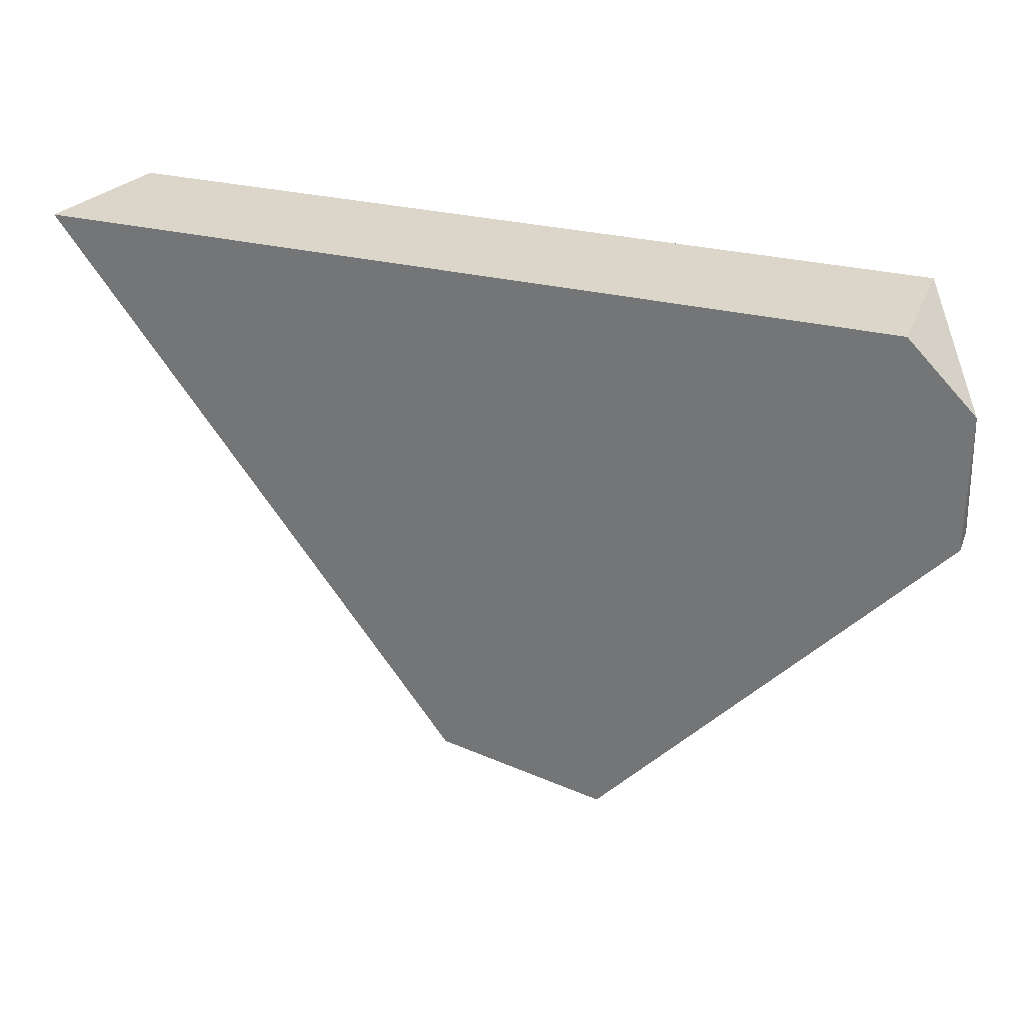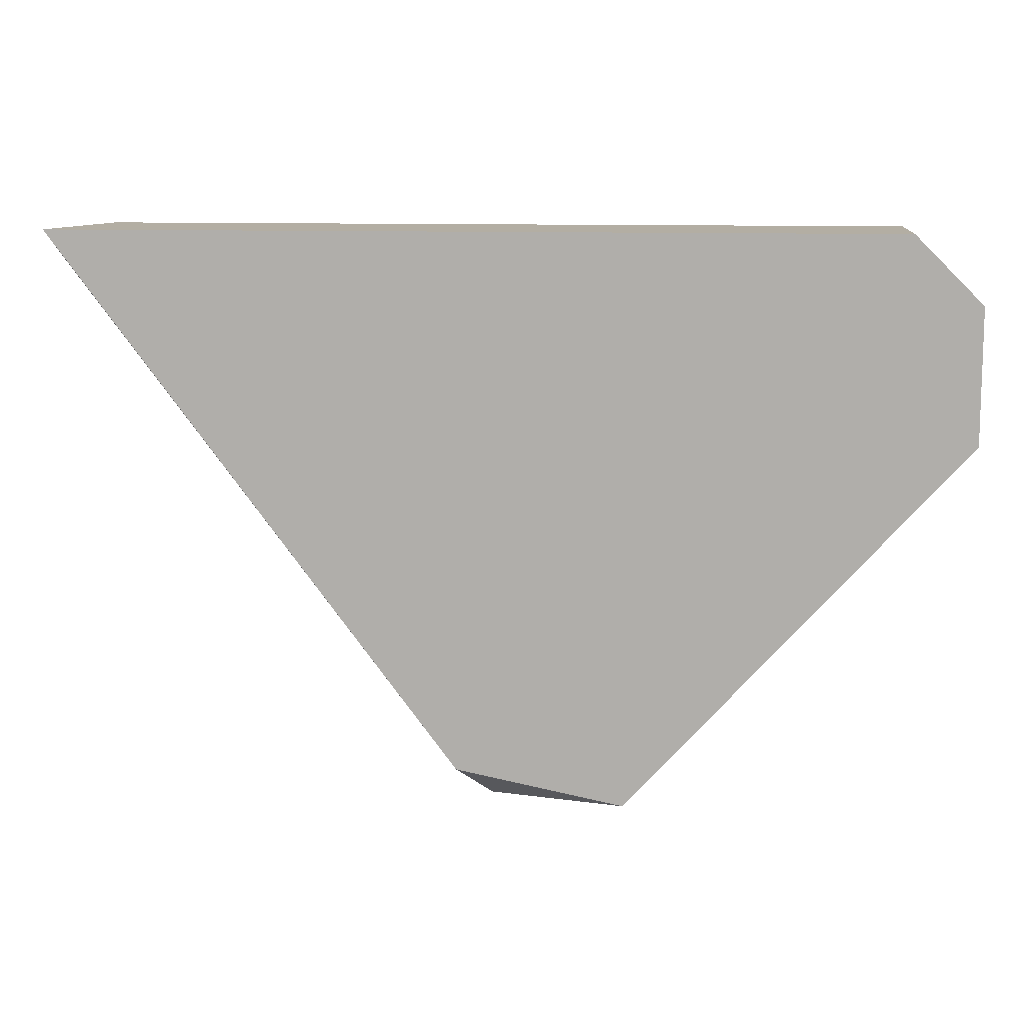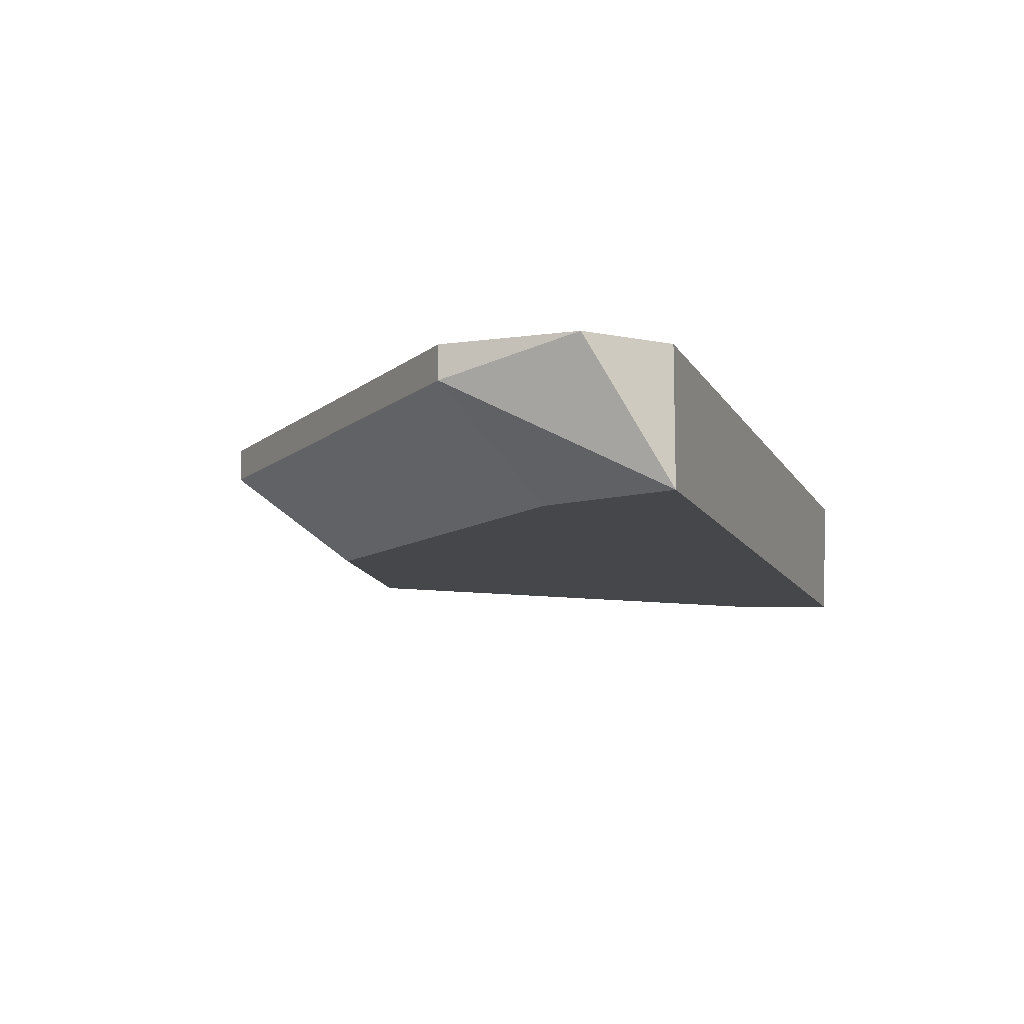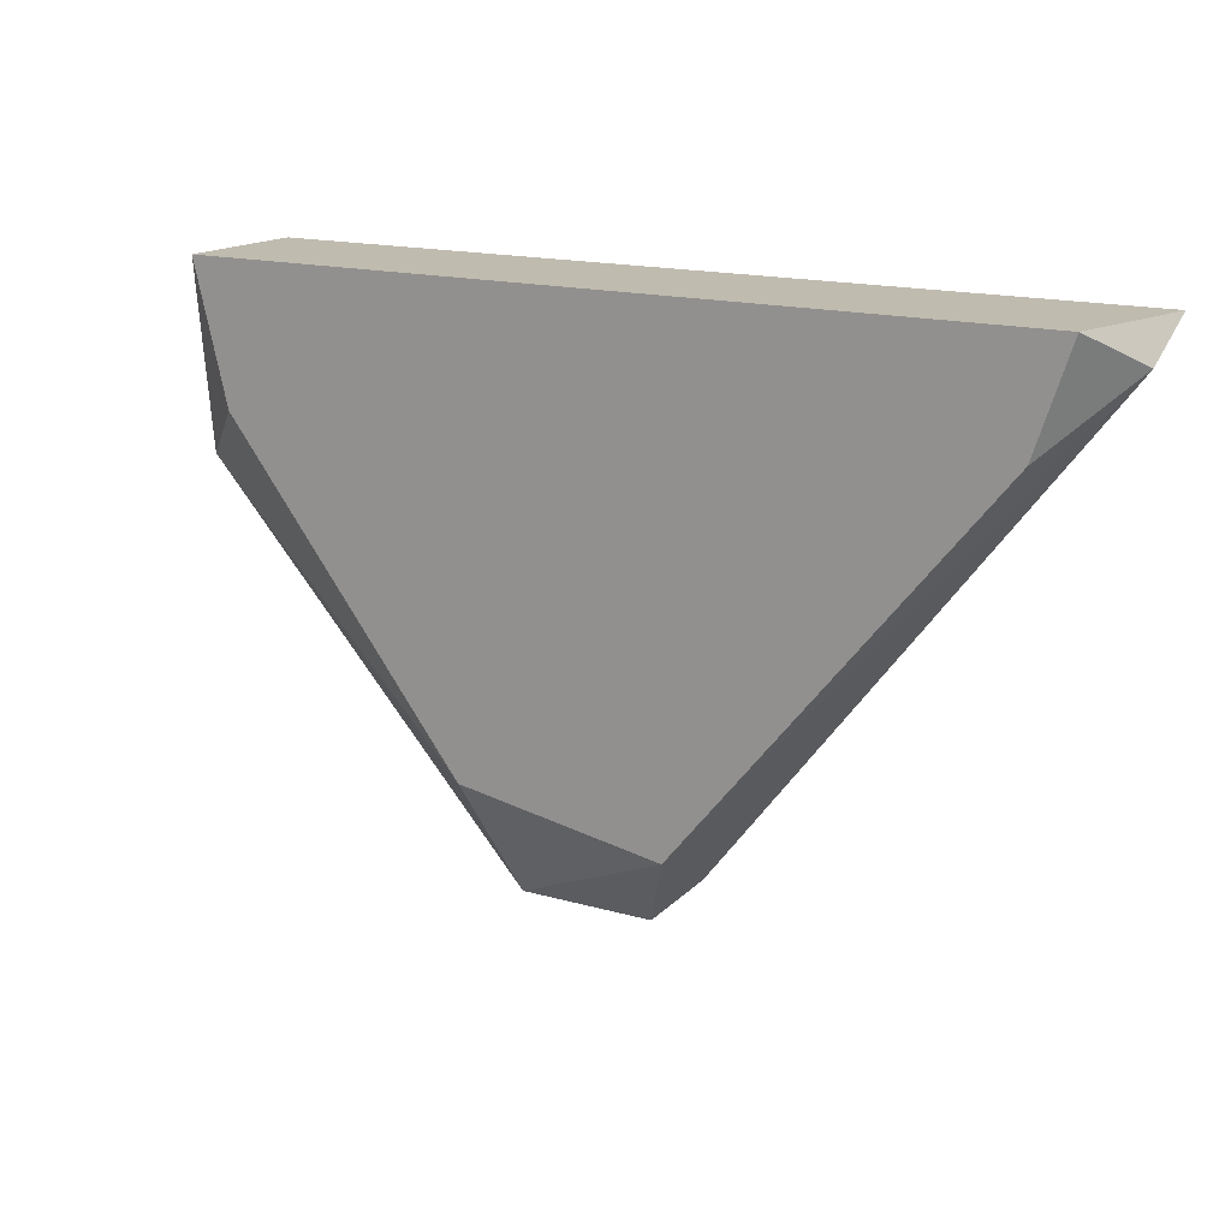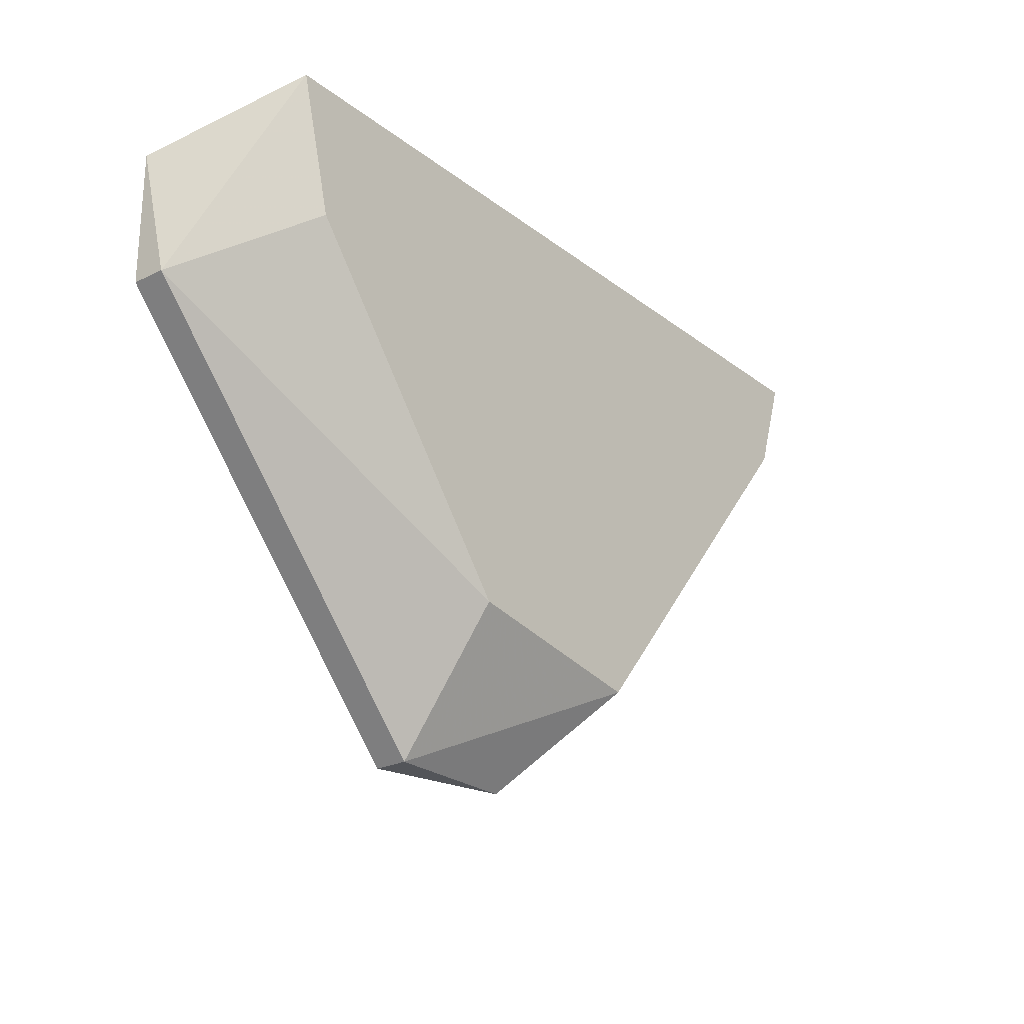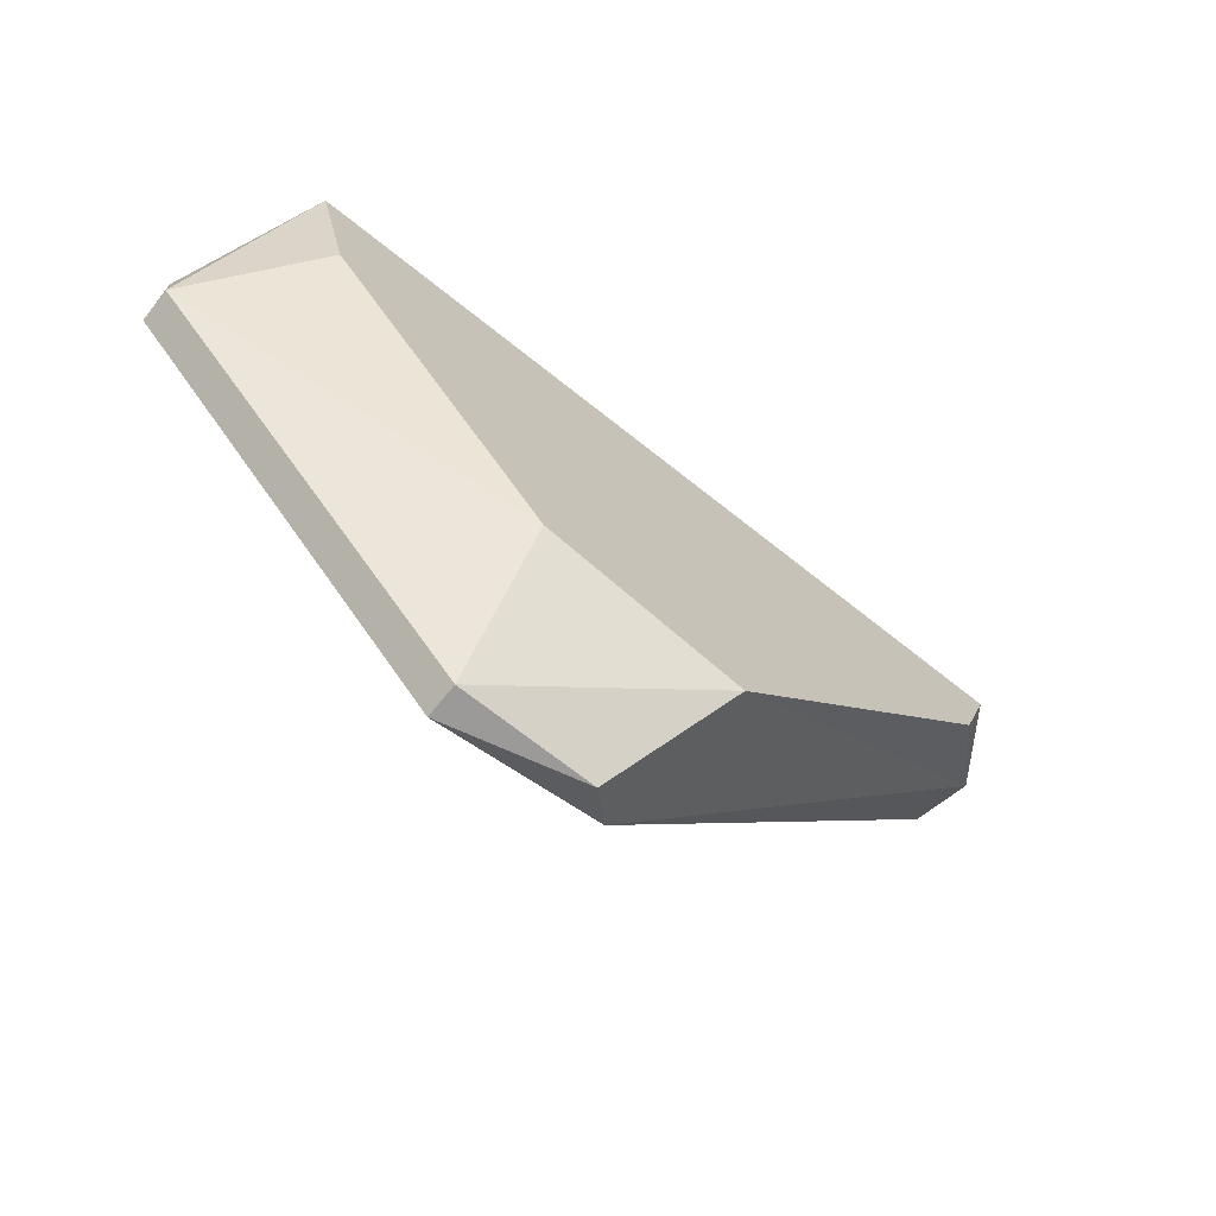
<metadata>
{"format":"obj","ext":"obj","renderer":"f3d","projection":"perspective","resolution":1024,"background":"white","views":[{"elev":29.9,"azim":-160.3,"up":"+Z"},{"elev":11.0,"azim":-174.6,"up":"+Z"},{"elev":-10.8,"azim":-71.2,"up":"+Y"},{"elev":15.9,"azim":30.6,"up":"+Z"},{"elev":-24.3,"azim":-51.3,"up":"+Z"},{"elev":-69.4,"azim":-38.6,"up":"+Z"}]}
</metadata>
<code>
v -0.0155 -0.007255 -0.008554
v -0.0155 -0.006438 -0.008554
v -0.0155 -0.009705 -0.005287
v -0.01224 -0.007255 -0.008554
v -0.02122 -0.009705 0.002064
v -0.002436 -0.009705 0.005331
v -0.02367 -0.007255 0.00043
v -0.02367 -0.006438 0.003697
v -0.02367 -0.006438 0.00043
v -0.003252 -0.009705 0.002881
v -0.02204 -0.006438 0.005331
v -0.02204 -0.009705 0.005331
v -0.0106 -0.009705 -0.006104
v -0.01142 -0.006438 -0.007738
v -0.001618 -0.006438 0.005331
v -0.001618 -0.008072 0.004514
f 2 14 4
f 15 2 8
f 10 12 13
f 2 15 14
f 15 12 6
f 12 10 6
f 2 1 7
f 12 8 7
f 1 13 3
f 13 12 3
f 7 1 3
f 15 8 11
f 12 15 11
f 8 12 11
f 12 7 5
f 3 12 5
f 7 3 5
f 10 13 16
f 13 14 16
f 14 15 16
f 15 6 16
f 6 10 16
f 8 2 9
f 2 7 9
f 7 8 9
f 1 2 4
f 13 1 4
f 14 13 4

</code>
